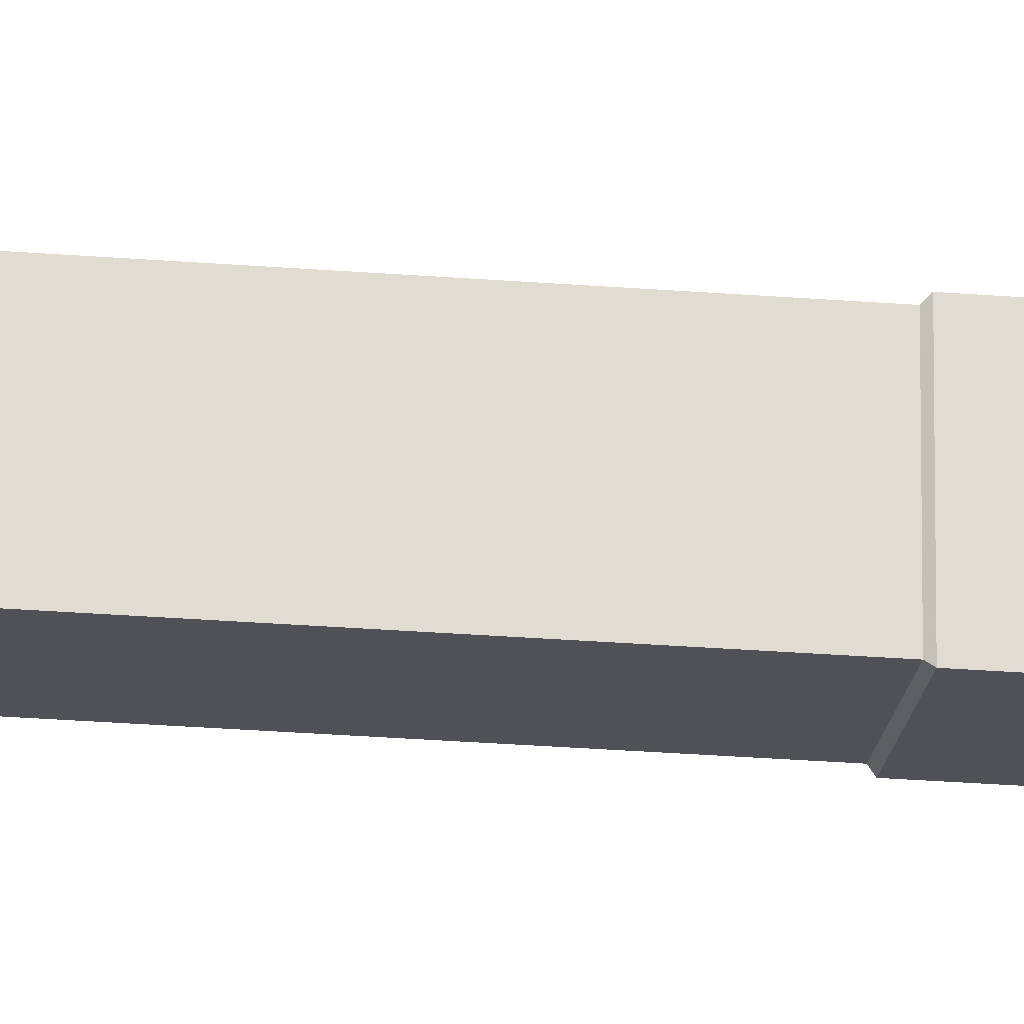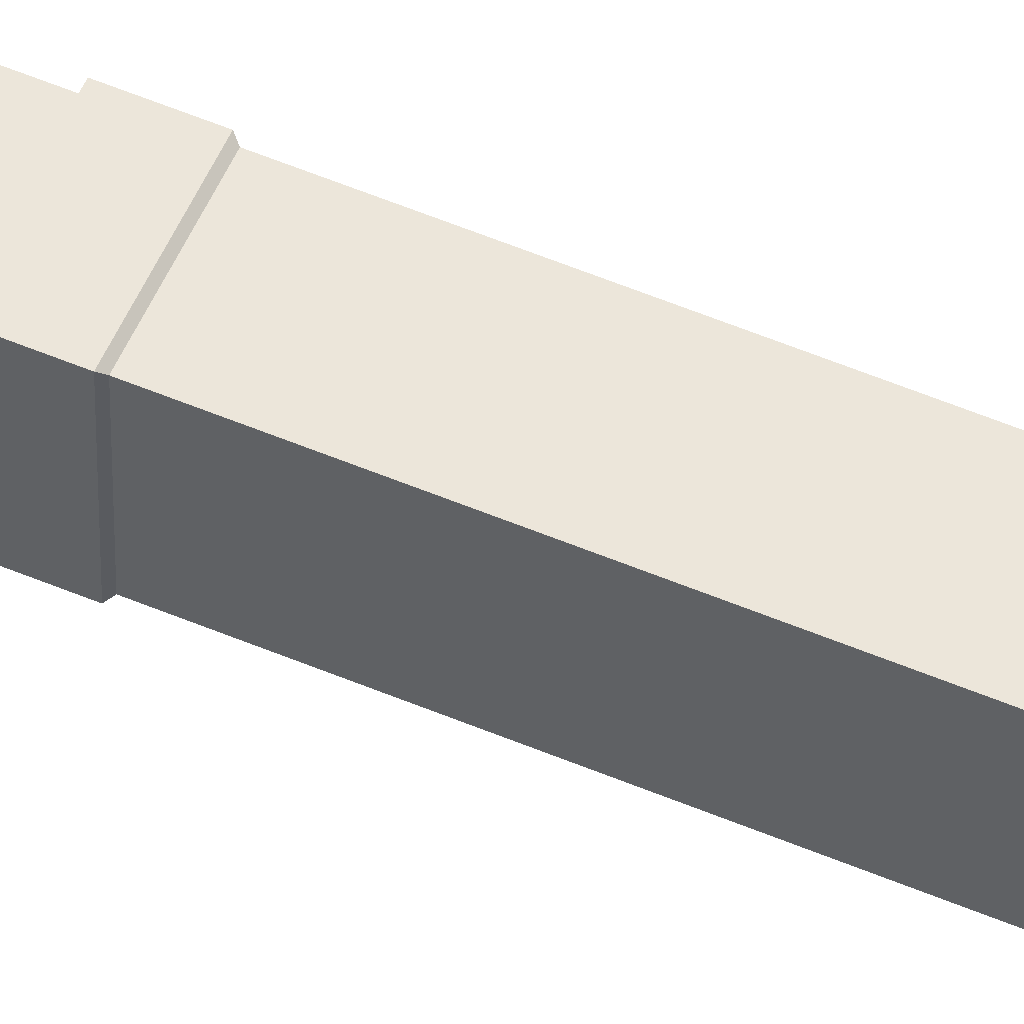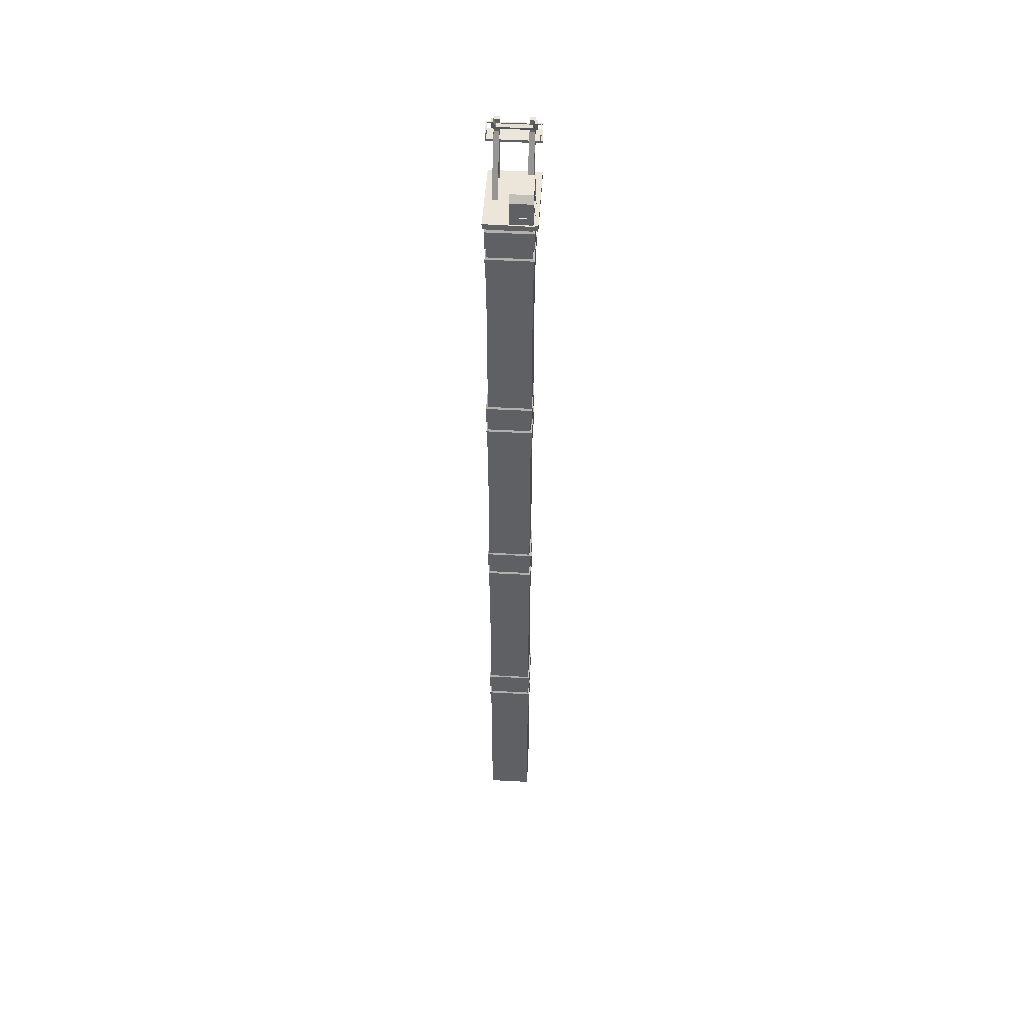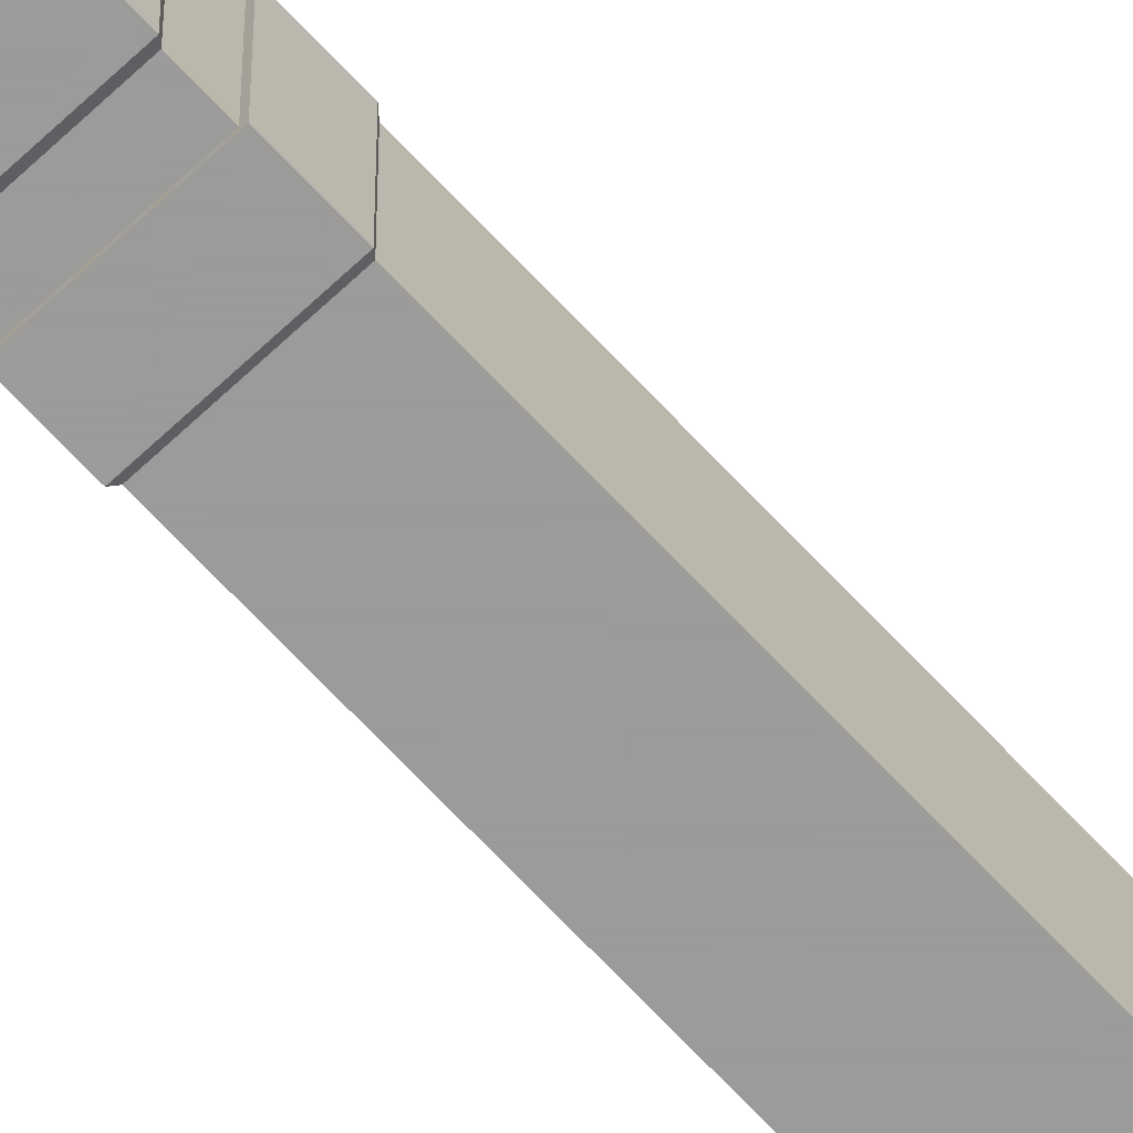
<metadata>
{"format":"obj","ext":"obj","renderer":"f3d","projection":"perspective","resolution":1024,"background":"white","views":[{"elev":-20.5,"azim":-99.2,"up":"+Z"},{"elev":54.4,"azim":114.2,"up":"+Z"},{"elev":47.9,"azim":-86.5,"up":"+Y"},{"elev":-69.6,"azim":43.2,"up":"+Z"}]}
</metadata>
<code>
v 12.66 7.465 -56.87
v -0.07976 7.465 -56.87
v 12.66 8.385 -56.87
v -0.07976 8.385 -56.87
v 12.66 8.385 -48.73
v -0.07976 8.385 -48.73
v 12.66 7.465 -48.73
v -0.07976 7.465 -48.73
v 8.44 7.271 -49.6
v 2.768 7.271 -49.6
v 2.768 7.271 -56.47
v 8.44 7.271 -56.47
v 8.44 5.116 -49.6
v 2.768 5.116 -49.6
v 2.768 5.116 -56.47
v 8.44 5.116 -56.47
v 8.675 4.812 -49.31
v 2.533 4.812 -49.31
v 2.533 4.812 -56.76
v 8.675 4.812 -56.76
v 8.675 1.815 -49.31
v 2.533 1.815 -49.31
v 2.533 1.815 -56.76
v 8.675 1.815 -56.76
v 8.45 1.815 -49.59
v 2.758 1.815 -49.59
v 2.758 1.815 -56.48
v 8.45 1.815 -56.48
v 8.45 -0.04295 -49.59
v 2.758 -0.04295 -49.59
v 2.758 -0.04295 -56.48
v 8.45 -0.04295 -56.48
v 8.657 -0.3163 -49.33
v 2.551 -0.3163 -49.33
v 2.551 -0.3163 -56.73
v 8.657 -0.3163 -56.73
v 8.657 -3.896 -49.33
v 2.551 -3.896 -49.33
v 2.551 -3.896 -56.73
v 8.657 -3.896 -56.73
v 8.503 -3.896 -49.52
v 2.705 -3.896 -49.52
v 2.705 -3.896 -56.55
v 8.503 -3.896 -56.55
v 8.503 -30.9 -49.52
v 2.705 -30.9 -49.52
v 2.705 -30.9 -56.55
v 8.503 -30.9 -56.55
v -0.438 8.388 -53.1
v -0.438 8.388 -49.26
v -0.438 8.576 -53.1
v -0.438 8.576 -49.26
v 5.524 8.576 -53.1
v 5.524 8.576 -49.26
v 5.524 8.388 -53.1
v 5.524 8.388 -49.26
v -0.1793 8.576 -52.94
v -0.1793 8.576 -49.42
v 1.082 8.576 -49.42
v 1.082 8.576 -52.94
v -0.1793 9.695 -52.94
v -0.1793 9.695 -49.42
v 1.082 9.695 -49.42
v 1.082 9.695 -52.94
v -0.1793 12.31 -52.94
v -0.1793 12.31 -49.42
v 1.082 12.31 -49.42
v 1.082 12.31 -52.94
v 0.7625 13.26 -52.94
v 0.7625 13.26 -49.42
v 1.082 13.26 -49.42
v 1.082 13.26 -52.94
v -0.1793 9.762 -52.85
v -0.1793 9.762 -49.51
v -0.1793 12.24 -49.51
v -0.1793 12.24 -52.85
v -0.1053 9.762 -52.85
v -0.1053 9.762 -49.51
v -0.1053 12.24 -49.51
v -0.1053 12.24 -52.85
v 3.481 8.576 -52.94
v 3.481 8.576 -49.42
v 3.481 9.695 -52.94
v 3.481 9.695 -49.42
v 3.481 12.31 -52.94
v 3.481 12.31 -49.42
v 3.481 13.26 -52.94
v 3.481 13.26 -49.42
v 5.436 8.576 -52.94
v 5.436 8.576 -49.42
v 5.436 9.695 -52.94
v 5.436 9.695 -49.42
v 5.436 12.31 -52.94
v 5.436 12.31 -49.42
v 5.436 13.26 -52.94
v 5.436 13.26 -49.42
v 1.148 8.636 -52.94
v 1.148 9.719 -52.94
v 3.415 9.719 -52.94
v 3.415 8.636 -52.94
v 1.148 12.25 -52.94
v 3.415 12.25 -52.94
v 1.182 8.691 -52.94
v 1.182 9.741 -52.94
v 3.38 9.741 -52.94
v 3.38 8.691 -52.94
v 1.182 12.19 -52.94
v 3.38 12.19 -52.94
v -0.112 9.768 -49.42
v 1.119 9.768 -49.42
v 1.119 12.24 -49.42
v -0.112 12.24 -49.42
v 3.46 9.768 -49.42
v 3.46 12.24 -49.42
v 5.368 9.768 -49.42
v 5.368 12.24 -49.42
v -0.112 9.768 -49.5
v 1.119 9.768 -49.5
v 1.119 12.24 -49.5
v -0.112 12.24 -49.5
v 3.46 9.768 -49.5
v 3.46 12.24 -49.5
v 5.368 9.768 -49.5
v 5.368 12.24 -49.5
v 11.6 8.286 -50.65
v 10.75 8.286 -50.65
v 11.6 18.77 -50.65
v 10.75 18.77 -50.65
v 11.6 18.77 -49.8
v 10.75 18.77 -49.8
v 11.6 8.286 -49.8
v 10.75 8.286 -49.8
v 11.6 8.286 -55.79
v 10.75 8.286 -55.79
v 11.6 18.77 -55.79
v 10.75 18.77 -55.79
v 11.6 18.77 -54.94
v 10.75 18.77 -54.94
v 11.6 8.286 -54.94
v 10.75 8.286 -54.94
v 10.72 17.79 -55.77
v 10.12 17.59 -55.77
v 10.6 18.16 -55.48
v 10 17.96 -55.48
v 10.6 18.16 -50.12
v 10 17.96 -50.12
v 10.72 17.79 -49.83
v 10.12 17.59 -49.83
v 10.72 17.79 -56.15
v 10.12 17.59 -56.15
v 10 17.96 -56.15
v 10.6 18.16 -56.15
v 10.6 18.16 -49.44
v 10 17.96 -49.44
v 10.12 17.59 -49.44
v 10.72 17.79 -49.44
v 10.24 19.25 -55.77
v 9.642 19.05 -55.77
v 10.24 19.25 -56.15
v 9.642 19.05 -56.15
v 10.24 19.25 -49.83
v 9.642 19.05 -49.83
v 9.642 19.05 -49.44
v 10.24 19.25 -49.44
v 6.344 8.286 -55.79
v 5.499 8.286 -55.79
v 10.59 16.92 -55.79
v 9.749 16.92 -55.79
v 10.59 16.92 -54.94
v 9.749 16.92 -54.94
v 6.344 8.286 -54.94
v 5.499 8.286 -54.94
v 6.344 8.286 -50.65
v 5.499 8.286 -50.65
v 10.59 16.92 -50.65
v 9.749 16.92 -50.65
v 10.59 16.92 -49.8
v 9.749 16.92 -49.8
v 6.344 8.286 -49.8
v 5.499 8.286 -49.8
v 12.41 15.69 -57.04
v 9.662 15.69 -57.04
v 12.41 16.08 -57.04
v 9.662 16.08 -57.04
v 12.41 16.08 -48.71
v 9.662 16.08 -48.71
v 12.41 15.69 -48.71
v 9.662 15.69 -48.71
v 9.858 16.07 -56.98
v 9.688 16.07 -56.98
v 9.858 17.04 -56.98
v 9.688 17.04 -56.98
v 9.858 17.04 -56.82
v 9.688 17.04 -56.82
v 9.858 16.07 -56.82
v 9.688 16.07 -56.82
v 11.11 16.07 -56.98
v 10.94 16.07 -56.98
v 11.11 17.04 -56.98
v 10.94 17.04 -56.98
v 11.11 17.04 -56.82
v 10.94 17.04 -56.82
v 11.11 16.07 -56.82
v 10.94 16.07 -56.82
v 12.35 16.07 -56.98
v 12.18 16.07 -56.98
v 12.35 17.04 -56.98
v 12.18 17.04 -56.98
v 12.35 17.04 -56.82
v 12.18 17.04 -56.82
v 12.35 16.07 -56.82
v 12.18 16.07 -56.82
v 12.35 16.07 -54.11
v 12.18 16.07 -54.11
v 12.35 17.04 -54.11
v 12.18 17.04 -54.11
v 12.35 17.04 -53.96
v 12.18 17.04 -53.96
v 12.35 16.07 -53.96
v 12.18 16.07 -53.96
v 12.35 16.07 -51.39
v 12.18 16.07 -51.39
v 12.35 17.04 -51.39
v 12.18 17.04 -51.39
v 12.35 17.04 -51.23
v 12.18 17.04 -51.23
v 12.35 16.07 -51.23
v 12.18 16.07 -51.23
v 12.35 16.07 -49.04
v 12.18 16.07 -49.04
v 12.35 17.04 -49.04
v 12.18 17.04 -49.04
v 12.35 17.04 -48.89
v 12.18 17.04 -48.89
v 12.35 16.07 -48.89
v 12.18 16.07 -48.89
v 12.39 17.04 -57.02
v 9.62 17.04 -57.02
v 12.39 17.21 -57.02
v 9.62 17.21 -57.02
v 12.39 17.21 -56.8
v 9.62 17.21 -56.8
v 12.39 17.04 -56.8
v 9.62 17.04 -56.8
v 12.39 17.04 -49.08
v 9.62 17.04 -49.08
v 12.39 17.21 -49.08
v 9.62 17.21 -49.08
v 12.39 17.21 -48.85
v 9.62 17.21 -48.85
v 12.39 17.04 -48.85
v 9.62 17.04 -48.85
v 12.39 17.04 -56.8
v 12.15 17.04 -56.8
v 12.39 17.21 -56.8
v 12.15 17.21 -56.8
v 12.39 17.21 -49.08
v 12.15 17.21 -49.08
v 12.39 17.04 -49.08
v 12.15 17.04 -49.08
v 12.35 16.07 -49.05
v 12.18 16.07 -49.05
v 12.35 17.04 -49.05
v 12.18 17.04 -49.05
v 12.35 17.04 -48.89
v 12.18 17.04 -48.89
v 12.35 16.07 -48.89
v 12.18 16.07 -48.89
v 11.11 16.07 -49.05
v 10.94 16.07 -49.05
v 11.11 17.04 -49.05
v 10.94 17.04 -49.05
v 11.11 17.04 -48.89
v 10.94 17.04 -48.89
v 11.11 16.07 -48.89
v 10.94 16.07 -48.89
v 9.858 16.07 -49.05
v 9.688 16.07 -49.05
v 9.858 17.04 -49.05
v 9.688 17.04 -49.05
v 9.858 17.04 -48.89
v 9.688 17.04 -48.89
v 9.858 16.07 -48.89
v 9.688 16.07 -48.89
f 1 2 4 3
f 3 4 6 5
f 5 6 8 7
f 2 8 6 4
f 7 1 3 5
f 7 8 10 9
f 8 2 11 10
f 2 1 12 11
f 1 7 9 12
f 9 10 14 13
f 10 11 15 14
f 11 12 16 15
f 12 9 13 16
f 13 14 18 17
f 14 15 19 18
f 15 16 20 19
f 16 13 17 20
f 17 18 22 21
f 18 19 23 22
f 19 20 24 23
f 20 17 21 24
f 21 22 26 25
f 22 23 27 26
f 23 24 28 27
f 24 21 25 28
f 25 26 30 29
f 26 27 31 30
f 27 28 32 31
f 28 25 29 32
f 29 30 34 33
f 30 31 35 34
f 31 32 36 35
f 32 29 33 36
f 33 34 38 37
f 34 35 39 38
f 35 36 40 39
f 36 33 37 40
f 37 38 42 41
f 38 39 43 42
f 39 40 44 43
f 40 37 41 44
f 41 42 46 45
f 42 43 47 46
f 43 44 48 47
f 44 41 45 48
f 49 50 52 51
f 69 70 71 72
f 53 54 56 55
f 50 56 54 52
f 55 49 51 53
f 51 52 58 57
f 52 54 59 58
f 54 53 60 59
f 53 51 57 60
f 57 58 62 61
f 58 59 63 62
f 90 89 91 92
f 60 57 61 64
f 77 78 79 80
f 117 118 119 120
f 92 91 93 94
f 64 61 65 68
f 65 66 70 69
f 66 67 71 70
f 94 93 95 96
f 68 65 69 72
f 61 62 74 73
f 62 66 75 74
f 66 65 76 75
f 65 61 73 76
f 73 74 78 77
f 74 75 79 78
f 75 76 80 79
f 76 73 77 80
f 59 60 81 82
f 103 104 105 106
f 63 59 82 84
f 104 107 108 105
f 119 118 121 122
f 68 72 87 85
f 72 71 88 87
f 71 67 86 88
f 82 81 89 90
f 81 83 91 89
f 84 82 90 92
f 83 85 93 91
f 122 121 123 124
f 85 87 95 93
f 87 88 96 95
f 88 86 94 96
f 60 64 98 97
f 83 81 100 99
f 81 60 97 100
f 64 68 101 98
f 68 85 102 101
f 85 83 99 102
f 97 98 104 103
f 99 100 106 105
f 100 97 103 106
f 98 101 107 104
f 101 102 108 107
f 102 99 105 108
f 62 63 110 109
f 67 66 112 111
f 66 62 109 112
f 63 84 113 110
f 86 67 111 114
f 84 92 115 113
f 92 94 116 115
f 94 86 114 116
f 109 110 118 117
f 111 112 120 119
f 112 109 117 120
f 110 113 121 118
f 114 111 119 122
f 113 115 123 121
f 115 116 124 123
f 116 114 122 124
f 125 126 128 127
f 127 128 130 129
f 129 130 132 131
f 126 132 130 128
f 131 125 127 129
f 133 134 136 135
f 135 136 138 137
f 137 138 140 139
f 134 140 138 136
f 139 133 135 137
f 149 150 151 152
f 143 144 146 145
f 153 154 155 156
f 147 148 142 141
f 142 148 146 144
f 147 141 143 145
f 141 142 150 149
f 142 144 151 150
f 158 157 159 160
f 143 141 149 152
f 161 162 163 164
f 146 148 155 154
f 148 147 156 155
f 147 145 153 156
f 144 143 157 158
f 143 152 159 157
f 152 151 160 159
f 151 144 158 160
f 145 146 162 161
f 146 154 163 162
f 154 153 164 163
f 153 145 161 164
f 165 166 168 167
f 169 170 172 171
f 166 172 170 168
f 171 165 167 169
f 173 174 176 175
f 177 178 180 179
f 174 180 178 176
f 179 173 175 177
f 181 182 184 183
f 183 184 186 185
f 185 186 188 187
f 187 188 182 181
f 182 188 186 184
f 187 181 183 185
f 189 190 192 191
f 193 194 196 195
f 190 196 194 192
f 195 189 191 193
f 197 198 200 199
f 201 202 204 203
f 198 204 202 200
f 203 197 199 201
f 205 206 208 207
f 209 210 212 211
f 206 212 210 208
f 211 205 207 209
f 213 214 216 215
f 217 218 220 219
f 214 220 218 216
f 219 213 215 217
f 221 222 224 223
f 225 226 228 227
f 222 228 226 224
f 227 221 223 225
f 229 230 232 231
f 231 232 234 233
f 233 234 236 235
f 235 236 230 229
f 230 236 234 232
f 235 229 231 233
f 237 238 240 239
f 239 240 242 241
f 241 242 244 243
f 243 244 238 237
f 238 244 242 240
f 243 237 239 241
f 245 246 248 247
f 247 248 250 249
f 249 250 252 251
f 251 252 246 245
f 246 252 250 248
f 251 245 247 249
f 255 256 258 257
f 259 260 254 253
f 254 260 258 256
f 259 253 255 257
f 261 262 264 263
f 265 266 268 267
f 262 268 266 264
f 267 261 263 265
f 269 270 272 271
f 273 274 276 275
f 270 276 274 272
f 275 269 271 273
f 277 278 280 279
f 281 282 284 283
f 278 284 282 280
f 283 277 279 281
v 2.733 -30.84 -56.56
v 8.405 -30.84 -56.56
v 8.405 -30.84 -49.68
v 2.733 -30.84 -49.68
v 2.497 -31.14 -56.84
v 8.64 -31.14 -56.84
v 8.64 -31.14 -49.4
v 2.497 -31.14 -49.4
v 2.497 -34.14 -56.84
v 8.64 -34.14 -56.84
v 8.64 -34.14 -49.4
v 2.497 -34.14 -49.4
v 2.723 -34.14 -56.57
v 8.415 -34.14 -56.57
v 8.415 -34.14 -49.67
v 2.723 -34.14 -49.67
v 2.723 -36 -56.57
v 8.415 -36 -56.57
v 8.415 -36 -49.67
v 2.723 -36 -49.67
v 2.516 -36.27 -56.82
v 8.622 -36.27 -56.82
v 8.622 -36.27 -49.42
v 2.516 -36.27 -49.42
v 2.516 -39.85 -56.82
v 8.622 -39.85 -56.82
v 8.622 -39.85 -49.42
v 2.516 -39.85 -49.42
v 2.67 -39.85 -56.63
v 8.467 -39.85 -56.63
v 8.467 -39.85 -49.61
v 2.67 -39.85 -49.61
v 2.67 -66.86 -56.63
v 8.467 -66.86 -56.63
v 8.467 -66.86 -49.61
v 2.67 -66.86 -49.61
f 285 286 290 289
f 286 287 291 290
f 287 288 292 291
f 288 285 289 292
f 289 290 294 293
f 290 291 295 294
f 291 292 296 295
f 292 289 293 296
f 293 294 298 297
f 294 295 299 298
f 295 296 300 299
f 296 293 297 300
f 297 298 302 301
f 298 299 303 302
f 299 300 304 303
f 300 297 301 304
f 301 302 306 305
f 302 303 307 306
f 303 304 308 307
f 304 301 305 308
f 305 306 310 309
f 306 307 311 310
f 307 308 312 311
f 308 305 309 312
f 309 310 314 313
f 310 311 315 314
f 311 312 316 315
f 312 309 313 316
f 313 314 318 317
f 314 315 319 318
f 315 316 320 319
f 316 313 317 320
v 2.733 -102.3 -56.56
v 8.405 -102.3 -56.56
v 8.405 -102.3 -49.68
v 2.733 -102.3 -49.68
v 2.497 -102.6 -56.84
v 8.64 -102.6 -56.84
v 8.64 -102.6 -49.4
v 2.497 -102.6 -49.4
v 2.497 -105.6 -56.84
v 8.64 -105.6 -56.84
v 8.64 -105.6 -49.4
v 2.497 -105.6 -49.4
v 2.723 -105.6 -56.57
v 8.415 -105.6 -56.57
v 8.415 -105.6 -49.67
v 2.723 -105.6 -49.67
v 2.723 -107.5 -56.57
v 8.415 -107.5 -56.57
v 8.415 -107.5 -49.67
v 2.723 -107.5 -49.67
v 2.516 -107.8 -56.82
v 8.622 -107.8 -56.82
v 8.622 -107.8 -49.42
v 2.516 -107.8 -49.42
v 2.516 -111.4 -56.82
v 8.622 -111.4 -56.82
v 8.622 -111.4 -49.42
v 2.516 -111.4 -49.42
v 2.67 -111.4 -56.63
v 8.467 -111.4 -56.63
v 8.467 -111.4 -49.61
v 2.67 -111.4 -49.61
v 2.67 -138.4 -56.63
v 8.467 -138.4 -56.63
v 8.467 -138.4 -49.61
v 2.67 -138.4 -49.61
f 321 322 326 325
f 322 323 327 326
f 323 324 328 327
f 324 321 325 328
f 325 326 330 329
f 326 327 331 330
f 327 328 332 331
f 328 325 329 332
f 329 330 334 333
f 330 331 335 334
f 331 332 336 335
f 332 329 333 336
f 333 334 338 337
f 334 335 339 338
f 335 336 340 339
f 336 333 337 340
f 337 338 342 341
f 338 339 343 342
f 339 340 344 343
f 340 337 341 344
f 341 342 346 345
f 342 343 347 346
f 343 344 348 347
f 344 341 345 348
f 345 346 350 349
f 346 347 351 350
f 347 348 352 351
f 348 345 349 352
f 349 350 354 353
f 350 351 355 354
f 351 352 356 355
f 352 349 353 356
v 2.733 -66.61 -56.56
v 8.405 -66.61 -56.56
v 8.405 -66.61 -49.68
v 2.733 -66.61 -49.68
v 2.497 -66.91 -56.84
v 8.64 -66.91 -56.84
v 8.64 -66.91 -49.4
v 2.497 -66.91 -49.4
v 2.497 -69.91 -56.84
v 8.64 -69.91 -56.84
v 8.64 -69.91 -49.4
v 2.497 -69.91 -49.4
v 2.723 -69.91 -56.57
v 8.415 -69.91 -56.57
v 8.415 -69.91 -49.67
v 2.723 -69.91 -49.67
v 2.723 -71.77 -56.57
v 8.415 -71.77 -56.57
v 8.415 -71.77 -49.67
v 2.723 -71.77 -49.67
v 2.516 -72.04 -56.82
v 8.622 -72.04 -56.82
v 8.622 -72.04 -49.42
v 2.516 -72.04 -49.42
v 2.516 -75.62 -56.82
v 8.622 -75.62 -56.82
v 8.622 -75.62 -49.42
v 2.516 -75.62 -49.42
v 2.67 -75.62 -56.63
v 8.467 -75.62 -56.63
v 8.467 -75.62 -49.61
v 2.67 -75.62 -49.61
v 2.67 -102.6 -56.63
v 8.467 -102.6 -56.63
v 8.467 -102.6 -49.61
v 2.67 -102.6 -49.61
f 357 358 362 361
f 358 359 363 362
f 359 360 364 363
f 360 357 361 364
f 361 362 366 365
f 362 363 367 366
f 363 364 368 367
f 364 361 365 368
f 365 366 370 369
f 366 367 371 370
f 367 368 372 371
f 368 365 369 372
f 369 370 374 373
f 370 371 375 374
f 371 372 376 375
f 372 369 373 376
f 373 374 378 377
f 374 375 379 378
f 375 376 380 379
f 376 373 377 380
f 377 378 382 381
f 378 379 383 382
f 379 380 384 383
f 380 377 381 384
f 381 382 386 385
f 382 383 387 386
f 383 384 388 387
f 384 381 385 388
f 385 386 390 389
f 386 387 391 390
f 387 388 392 391
f 388 385 389 392

</code>
